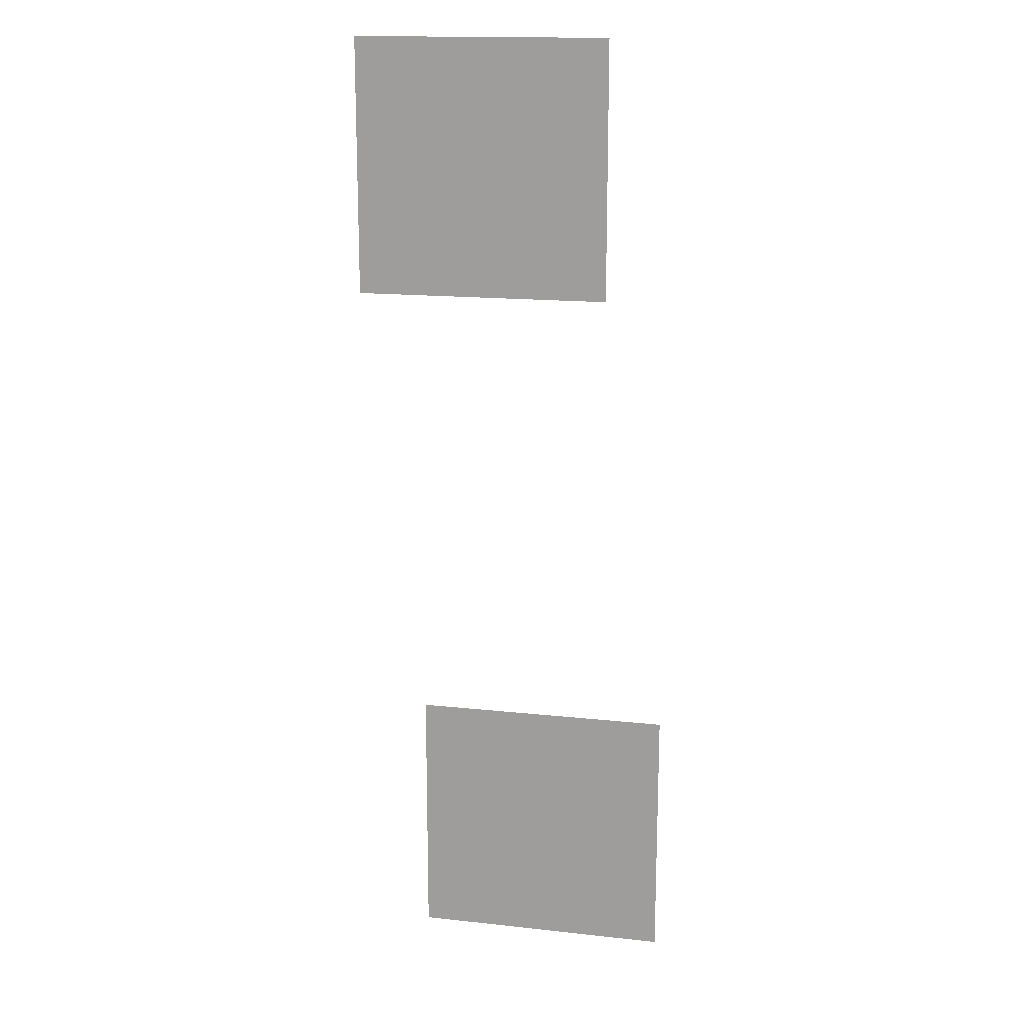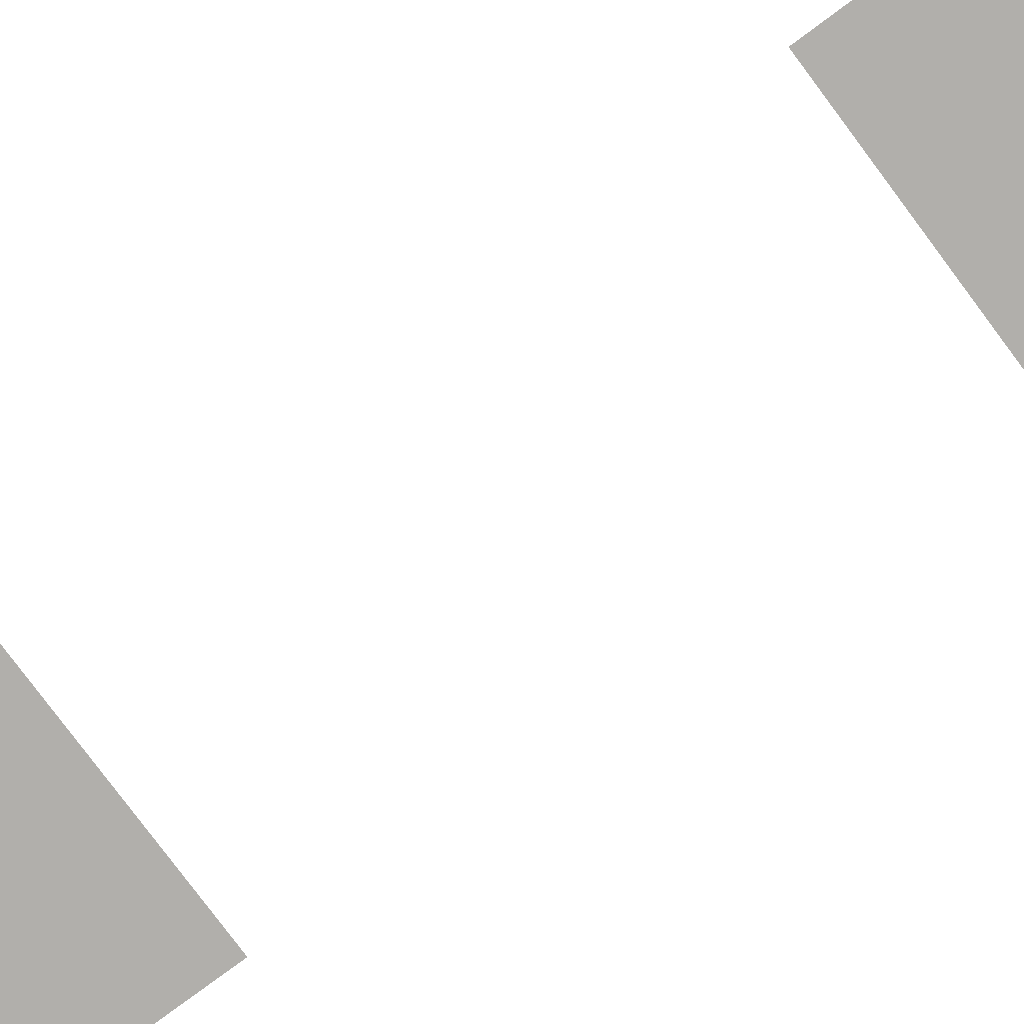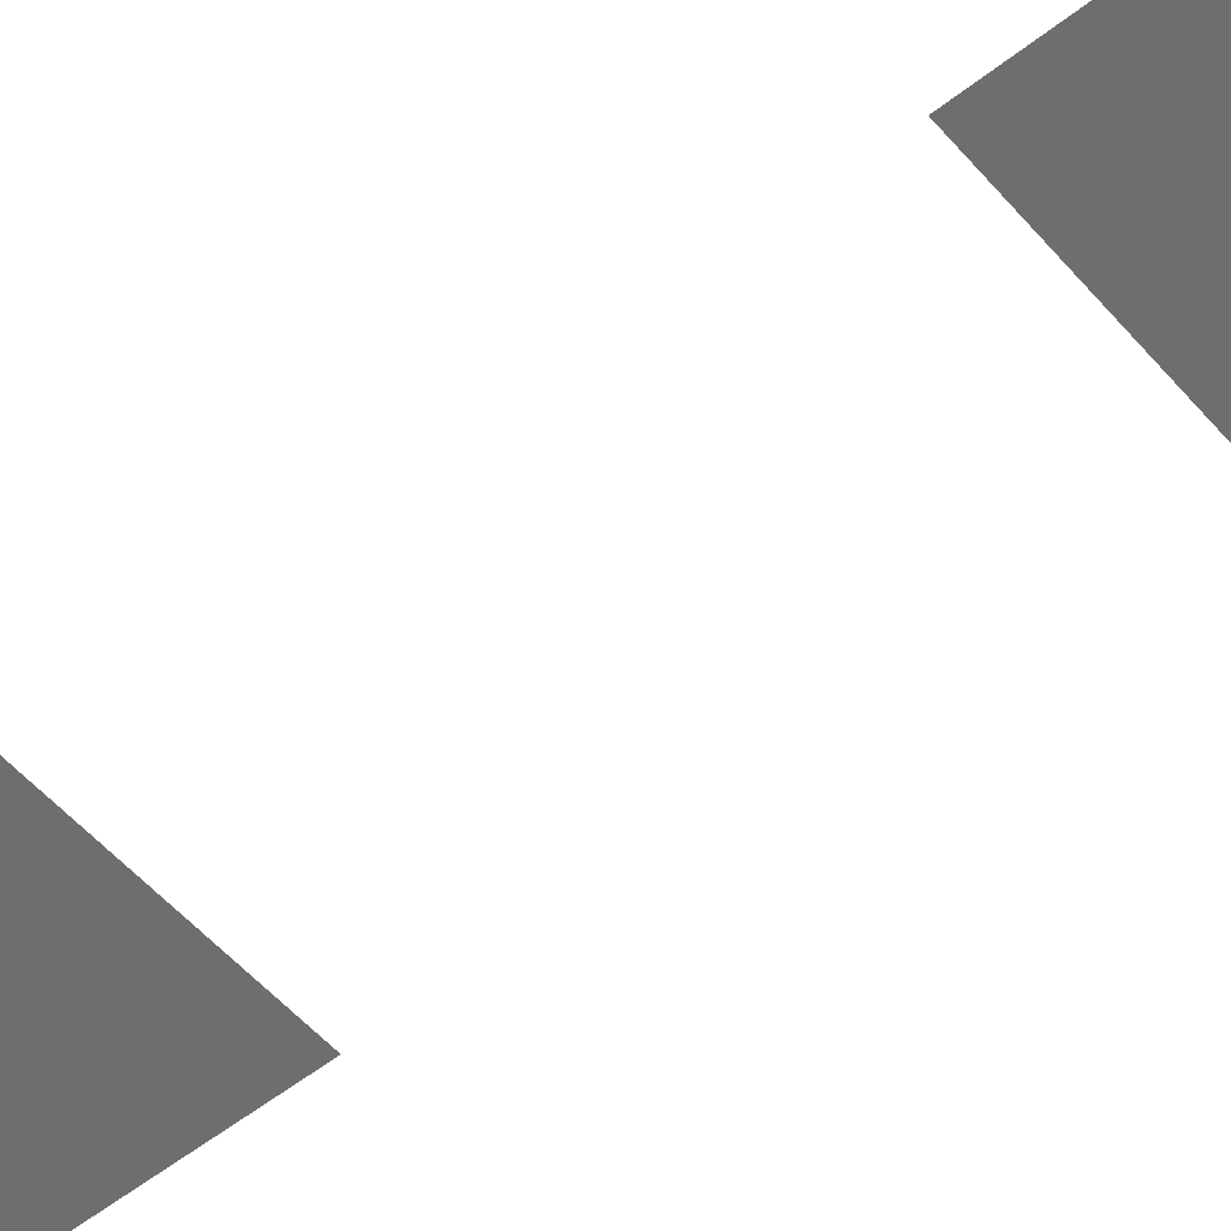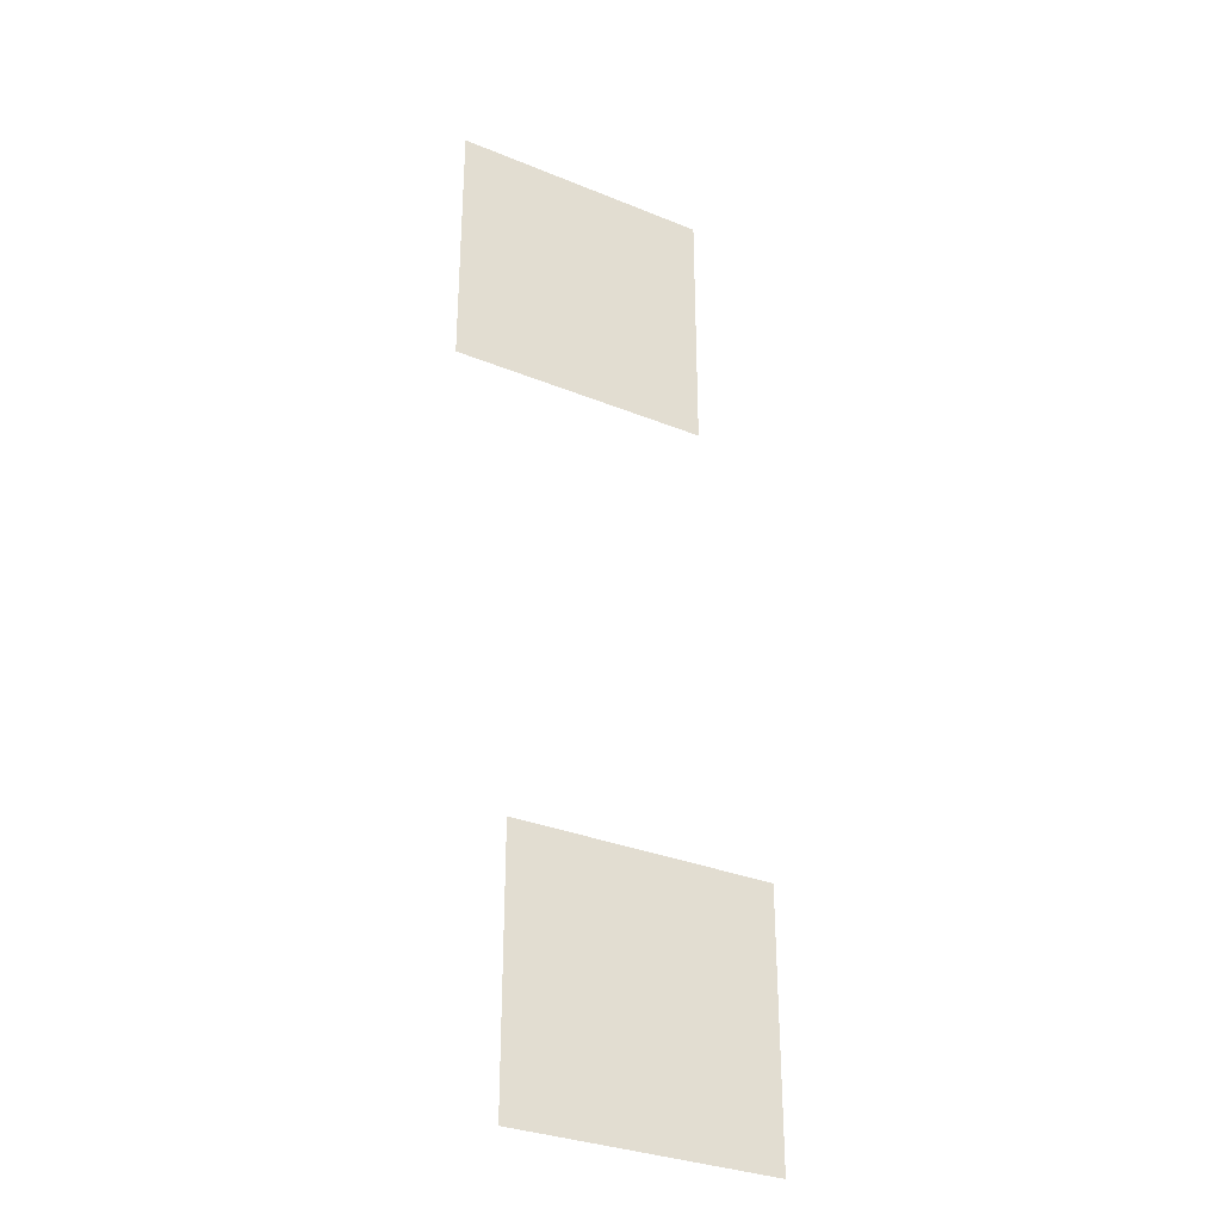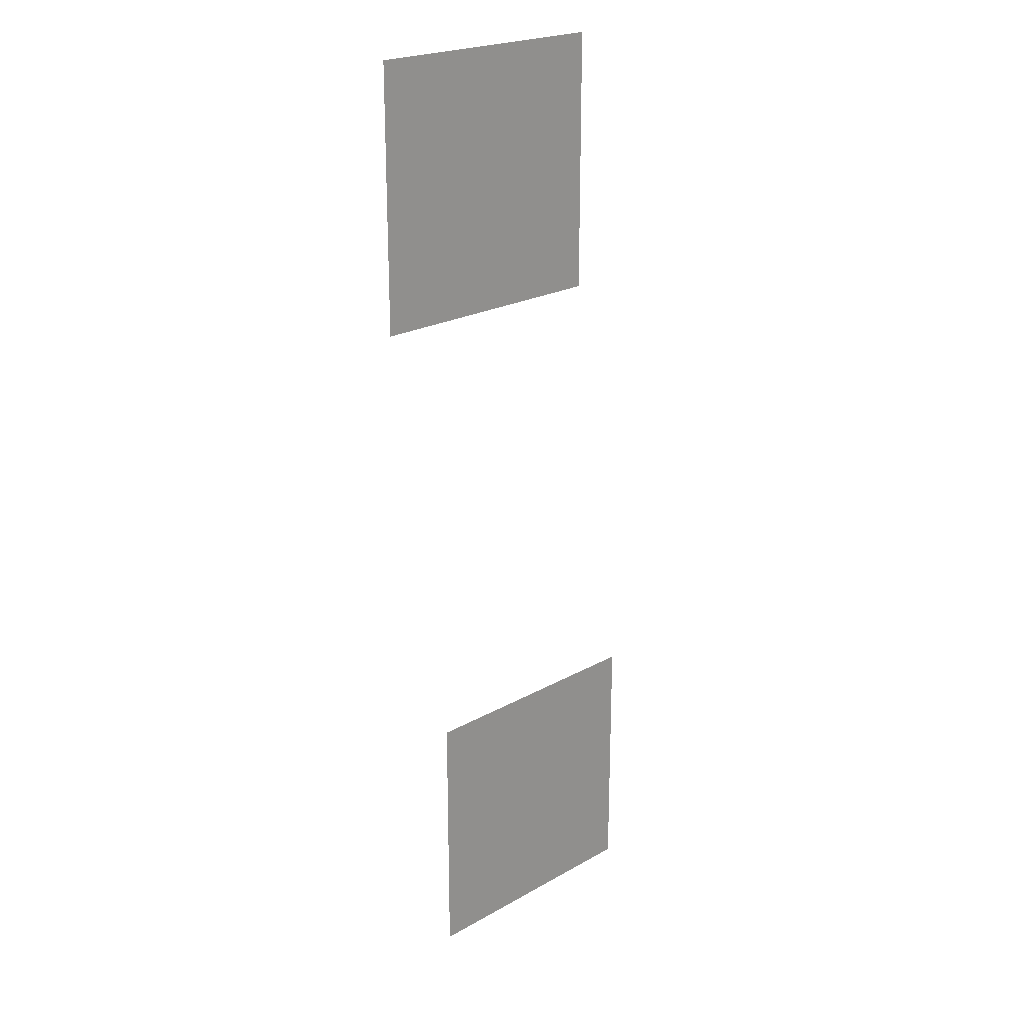
<metadata>
{"format":"obj","ext":"obj","renderer":"f3d","projection":"perspective","resolution":1024,"background":"white","views":[{"elev":16.1,"azim":12.7,"up":"+Y"},{"elev":-78.2,"azim":-53.4,"up":"+Z"},{"elev":-54.2,"azim":-50.1,"up":"+Z"},{"elev":-31.8,"azim":-29.9,"up":"+Y"},{"elev":22.2,"azim":-44.3,"up":"+Y"}]}
</metadata>
<code>
v -25 -9 0
v -27 -9 0
v -27 -7 0
v -25 -7 0
v -24.5 -14.5 0
v -26.5 -14.5 0
v -26.5 -12.5 0
v -24.5 -12.5 0
g level_3_mesh_0020
f 1 2 3 4
f 5 6 7 8

</code>
